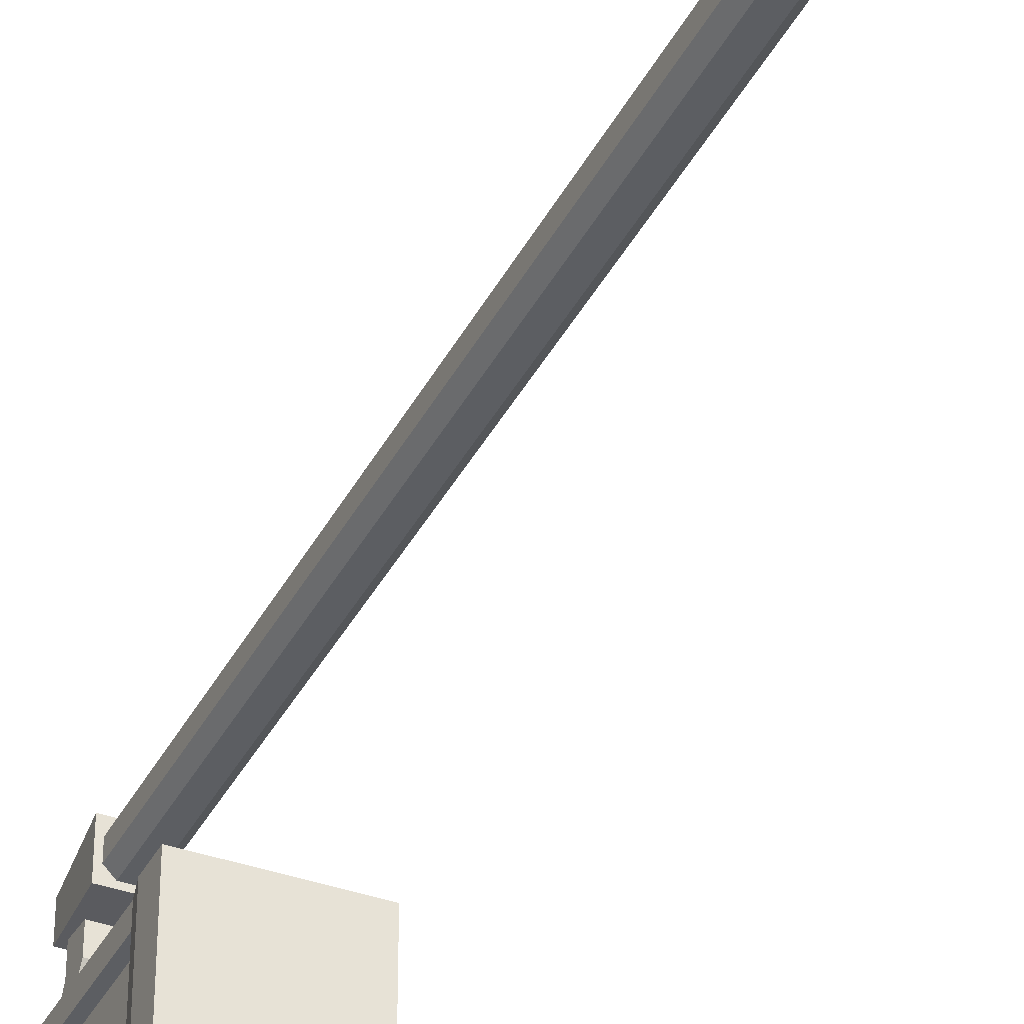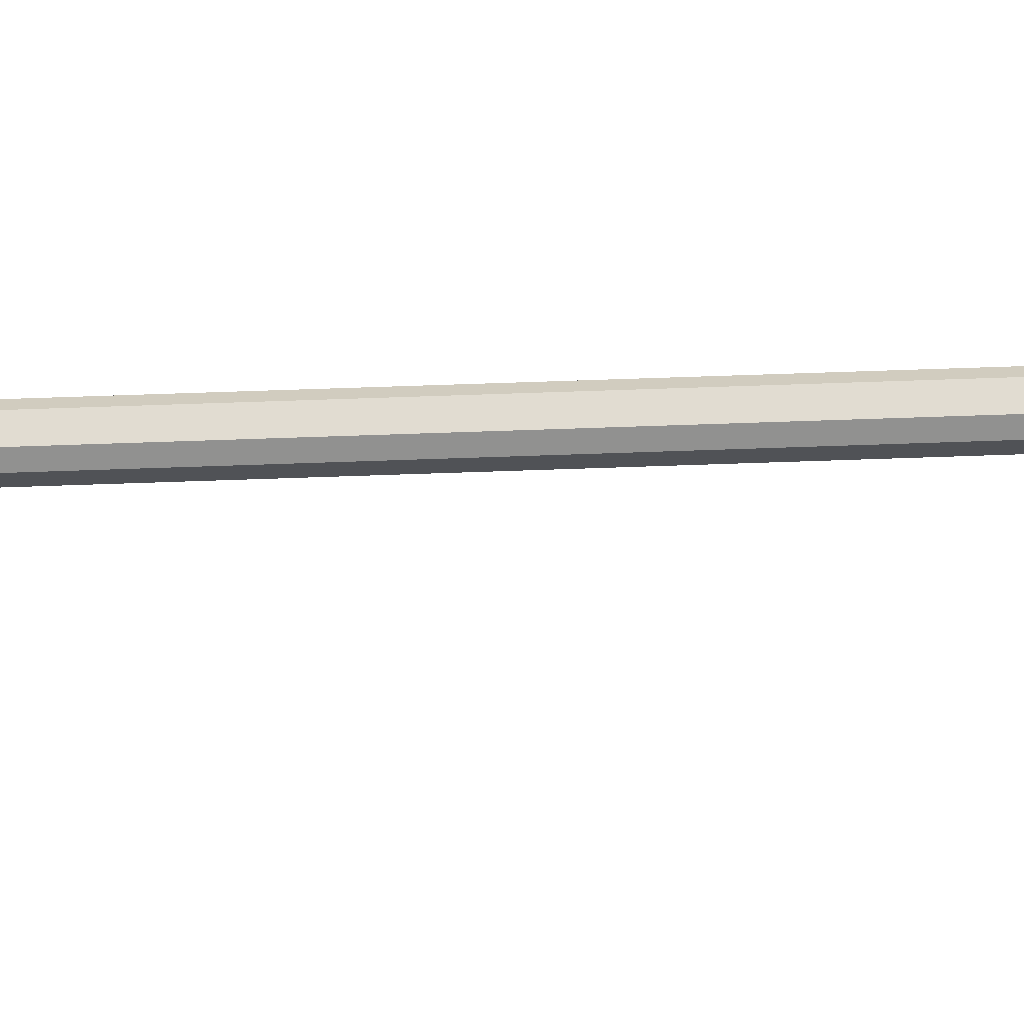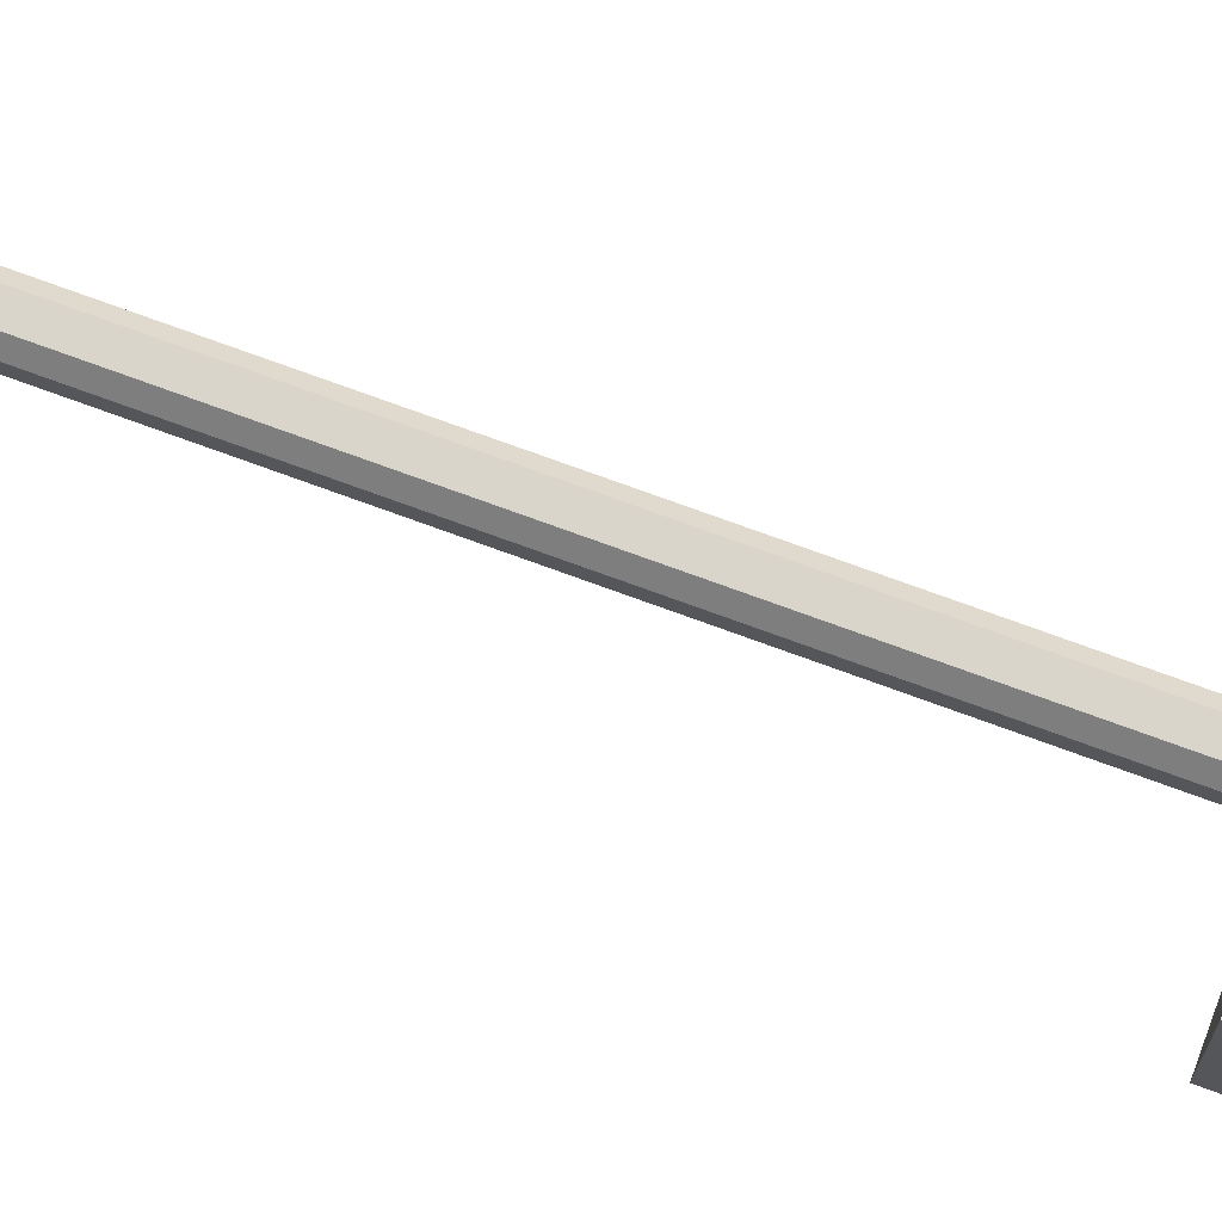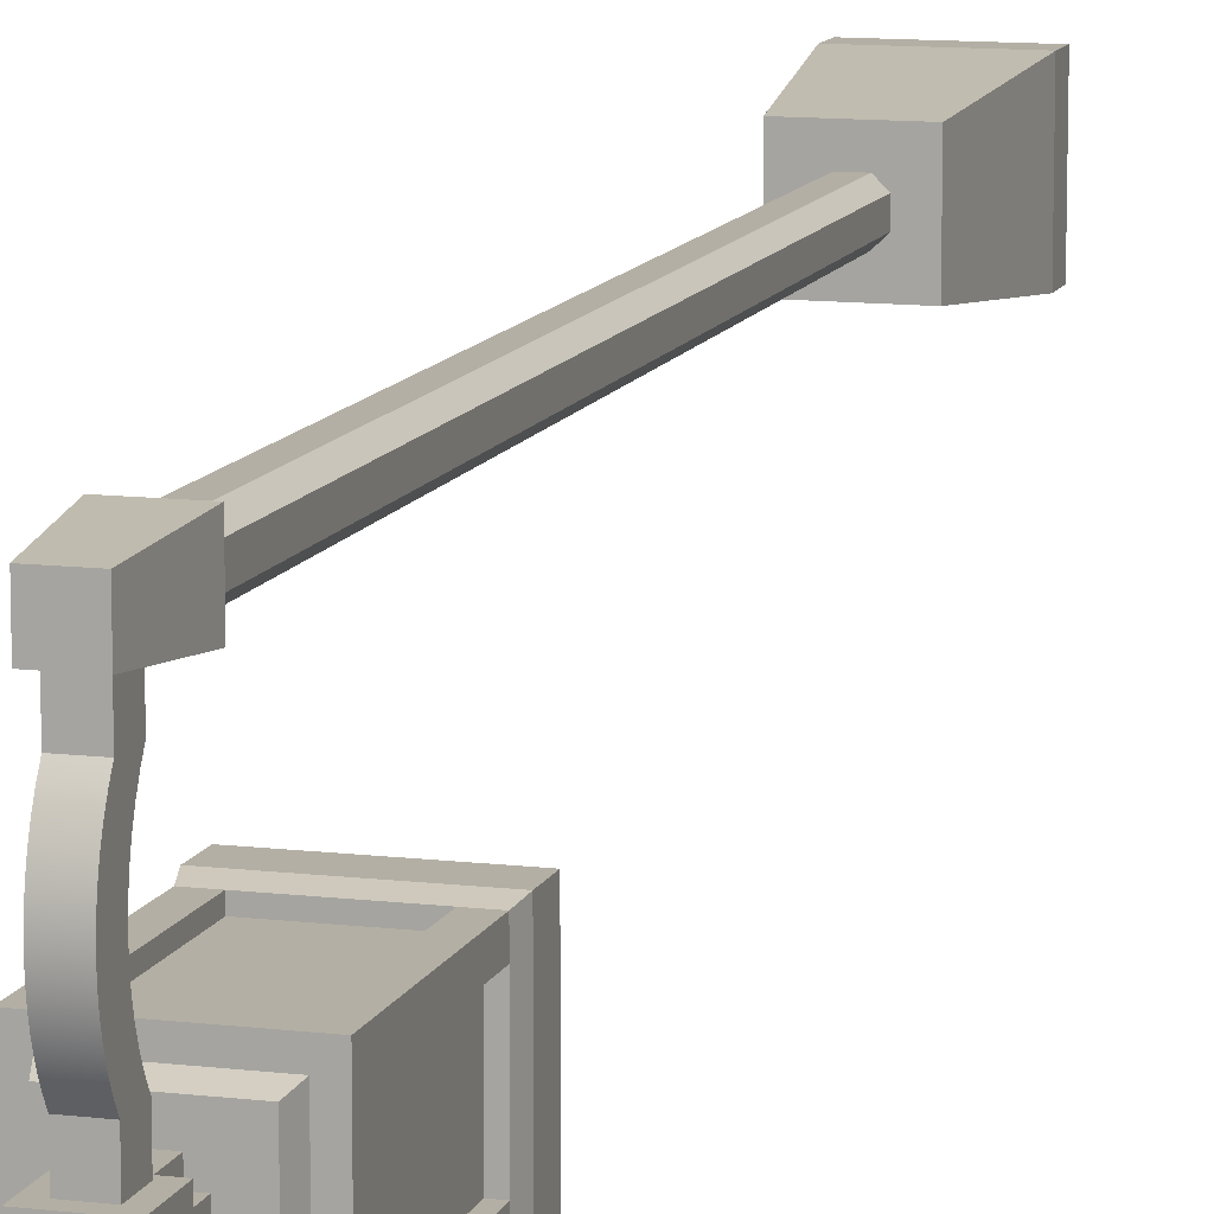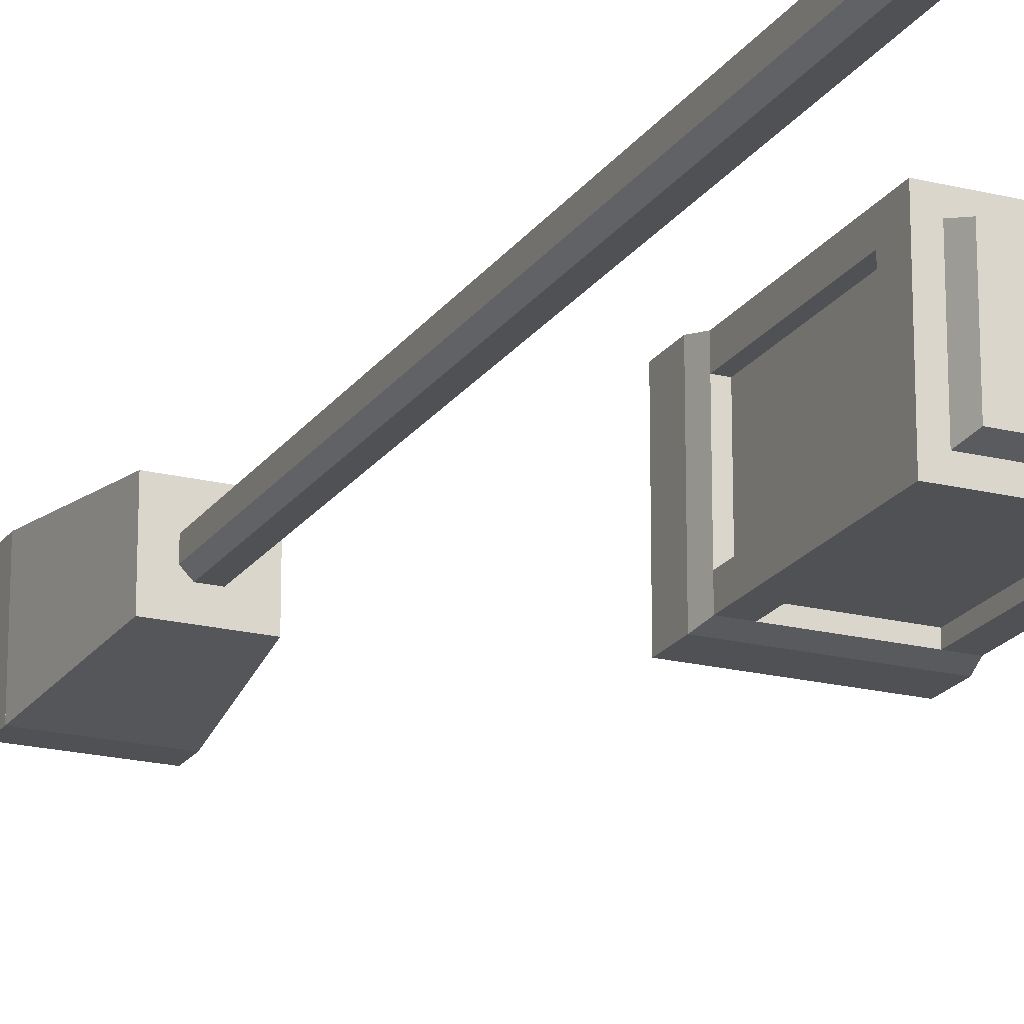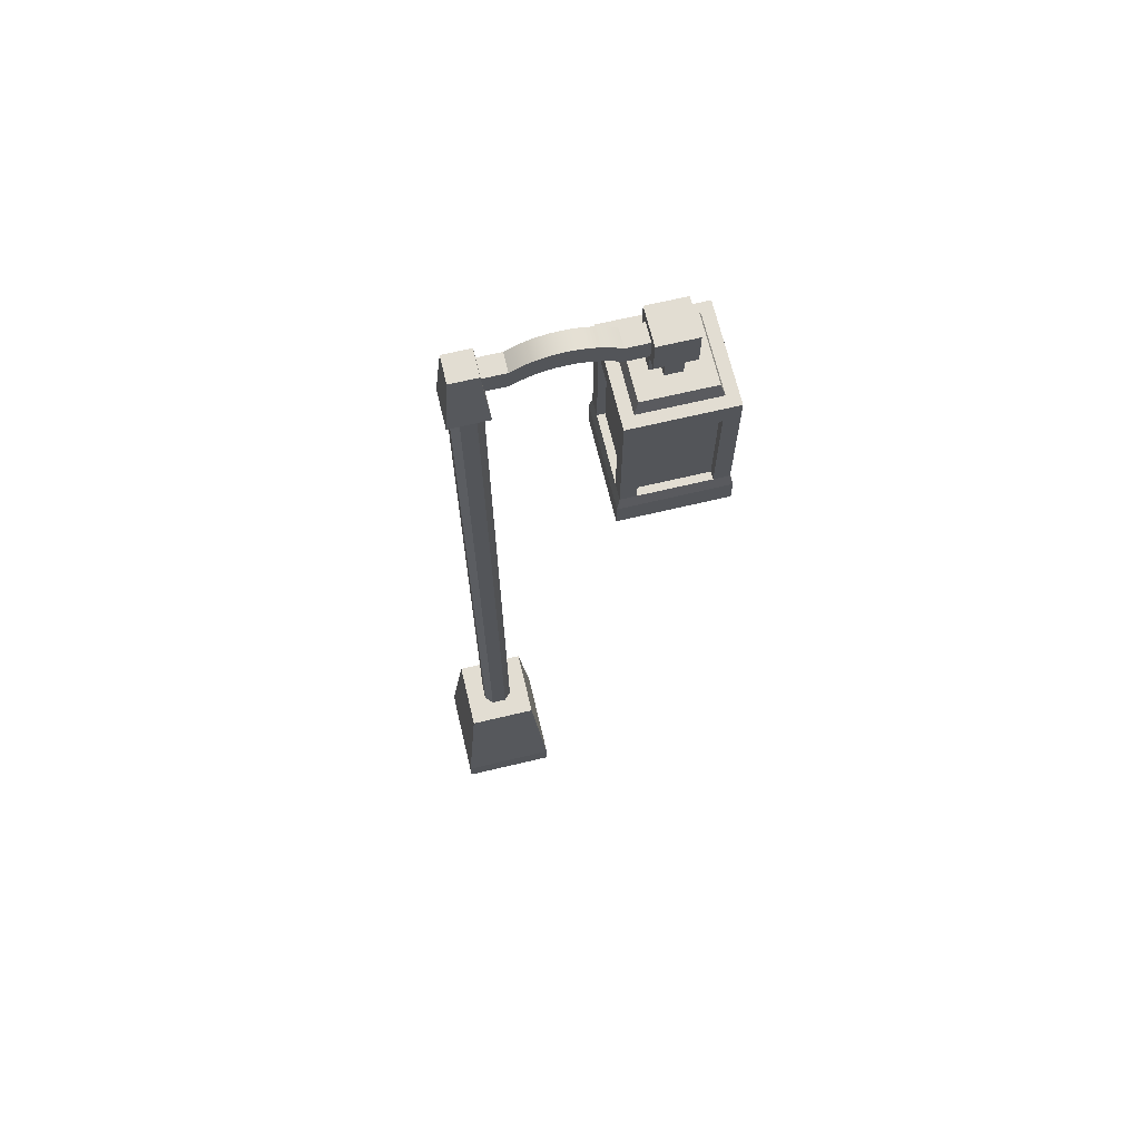
<metadata>
{"format":"obj","ext":"obj","renderer":"f3d","projection":"perspective","resolution":1024,"background":"white","views":[{"elev":-37.4,"azim":-24.7,"up":"+Z"},{"elev":69.2,"azim":-92.0,"up":"+Z"},{"elev":74.6,"azim":110.1,"up":"+Z"},{"elev":11.3,"azim":-163.6,"up":"+Z"},{"elev":-20.2,"azim":155.4,"up":"+Z"},{"elev":68.1,"azim":76.6,"up":"+Y"}]}
</metadata>
<code>
g lanternRed
v 0.1327 12.81 -1.691
v 0.1327 12.75 -1.788
v -0.1327 12.81 -1.691
v -0.1327 12.75 -1.788
v -0.1327 12.75 -2.095
v -0.1327 13.06 -2.095
v -0.1327 13.06 -1.788
v -0.1327 13.12 -1.691
v -0.1327 12.86 -1.588
v -0.1327 13.17 -1.588
v -0.1327 12.9 -1.481
v -0.1327 13.21 -1.481
v -0.1327 12.93 -1.371
v -0.1327 13.23 -1.371
v -0.1327 12.95 -1.258
v -0.1327 13.25 -1.258
v -0.1327 12.95 -1.145
v -0.1327 13.26 -1.145
v -0.1327 12.95 -1.031
v -0.1327 13.25 -1.031
v -0.1327 12.93 -0.9182
v -0.1327 13.23 -0.9182
v -0.1327 12.9 -0.8078
v -0.1327 13.21 -0.8078
v -0.1327 12.86 -0.7009
v -0.1327 13.17 -0.7009
v -0.1327 12.81 -0.5984
v -0.1327 13.12 -0.5984
v -0.1327 12.75 -0.5014
v -0.1327 13.06 -0.5014
v -0.1327 12.75 -0.2214
v -0.1327 13.06 -0.1947
v 0.1327 13.06 -2.095
v 0.1327 12.75 -2.095
v 0.1327 13.06 -1.788
v 0.1327 13.12 -1.691
v 0.1327 13.17 -1.588
v 0.1327 12.86 -1.588
v 0.1327 13.21 -1.481
v 0.1327 12.9 -1.481
v 0.1327 13.23 -1.371
v 0.1327 12.93 -1.371
v 0.1327 13.25 -1.258
v 0.1327 12.95 -1.258
v 0.1327 13.26 -1.145
v 0.1327 12.95 -1.145
v 0.1327 13.25 -1.031
v 0.1327 12.95 -1.031
v 0.1327 13.23 -0.9182
v 0.1327 12.93 -0.9182
v 0.1327 13.21 -0.8078
v 0.1327 12.9 -0.8078
v 0.1327 13.17 -0.7009
v 0.1327 12.86 -0.7009
v 0.1327 13.12 -0.5984
v 0.1327 12.81 -0.5984
v 0.1327 13.06 -0.5014
v 0.1327 12.75 -0.5014
v 0.1327 13.06 -0.1947
v 0.1327 12.75 -0.2214
v 0.2005 12.29 0.1002
v 0.2005 2.187 0.1002
v 0.1002 12.29 0.2005
v 0.1002 2.187 0.2005
v -0.1002 2.187 -0.2005
v 0.1002 2.187 -0.2005
v -0.1002 12.29 -0.2005
v 0.1002 12.29 -0.2005
v -0.2005 2.187 -0.1002
v -0.2005 12.29 -0.1002
v -0.2005 2.187 0.1002
v -0.2005 12.29 0.1002
v 0.2005 12.29 -0.1002
v 0.2005 2.187 -0.1002
v -0.1002 2.187 0.2005
v -0.1002 12.29 0.2005
v 0.4764 10.31 -2.94
v 0.4764 11.9 -2.94
v 0.4764 10.31 -2.833
v 0.4764 11.9 -2.833
v 0.4764 11.9 -3.047
v 0.4764 10.31 -3.047
v -0.7296 10.13 -3.086
v -0.6899 10.31 -3.047
v -0.7296 10.13 -1.627
v -0.6899 10.31 -2.833
v -0.6899 10.31 -1.88
v -0.6899 10.31 -1.667
v -0.6899 11.9 -1.88
v -0.6899 12.2 -1.667
v -0.6899 11.9 -2.833
v -0.6899 12.2 -3.047
v -0.7296 9.764 -3.086
v -0.7296 9.764 -1.627
v 0.7296 9.764 -1.627
v 0.7296 10.13 -1.627
v 0.7296 10.13 -3.086
v 0.7296 9.764 -3.086
v 0.6899 10.31 -2.833
v 0.6899 10.31 -1.88
v 0.5832 10.31 -2.833
v 0.5832 10.31 -1.88
v 0.4764 10.31 -1.88
v -0.4764 10.31 -2.94
v 0.4764 10.31 -1.773
v -0.4764 10.31 -1.773
v 0.4764 10.31 -1.667
v -0.4764 10.31 -1.667
v -0.4764 10.31 -2.833
v -0.4764 10.31 -1.88
v -0.5832 10.31 -2.833
v -0.5832 10.31 -1.88
v -0.4764 10.31 -3.047
v 0.1119 12.39 -2.472
v 0.2154 12.39 -2.472
v 0.1119 12.69 -2.472
v 0.2154 12.64 -2.472
v 0.1636 12.69 -2.472
v 0.6899 10.31 -1.667
v 0.6899 10.31 -3.047
v 0.2154 12.64 -2.241
v 0.2154 12.39 -2.241
v -0.4764 11.9 -1.88
v -0.4764 11.9 -2.833
v -0.5832 11.9 -1.88
v -0.5832 11.9 -2.833
v -0.4764 11.9 -2.94
v -0.4764 11.9 -1.773
v 0.4764 11.9 -1.88
v 0.4764 11.9 -1.773
v 0.5832 11.9 -2.833
v 0.5832 11.9 -1.88
v -0.4764 11.9 -1.667
v 0.4764 11.9 -1.667
v 0.6899 11.9 -2.833
v 0.6899 11.9 -1.88
v -0.4764 11.9 -3.047
v -0.1119 12.39 -2.241
v -0.2154 12.39 -2.241
v -0.1119 12.69 -2.241
v -0.2154 12.64 -2.241
v -0.1636 12.69 -2.241
v 0.1636 12.69 -2.241
v 0.6899 12.2 -1.667
v 0.5293 12.2 -2.886
v 0.6899 12.2 -3.047
v -0.5293 12.2 -2.886
v -0.5293 12.2 -1.827
v 0.5293 12.2 -1.827
v -0.4764 12.39 -2.833
v -0.4764 12.39 -1.88
v -0.2154 12.39 -2.472
v -0.2154 12.64 -2.472
v 0.4764 12.39 -2.833
v 0.4764 12.39 -1.88
v -0.1636 12.69 -2.472
v -0.1119 12.39 -2.472
v -0.1119 12.69 -2.472
v 0.1119 12.39 -2.241
v 0.1119 12.69 -2.241
v -0.262 12.69 -2.619
v -0.262 13.19 -2.619
v -0.262 12.69 -2.095
v -0.262 13.19 -2.095
v 0.1119 12.69 -2.095
v 0.262 12.69 -2.095
v 0.262 13.19 -2.095
v -0.1119 12.69 -2.095
v -0.1119 12.39 -2.095
v 0.1119 12.39 -2.095
v 0.262 12.69 -2.619
v 0.1119 12.69 -2.619
v 0.262 13.19 -2.619
v -0.1119 12.39 -2.619
v -0.1119 12.69 -2.619
v 0.1119 12.39 -2.619
v 0.262 12.29 -0.262
v -0.262 12.29 -0.262
v -0.1834 13.19 -0.1834
v 0.1834 13.19 -0.1834
v -0.6555 0 -0.6555
v 0.6555 0 -0.6555
v -0.6555 0.345 -0.6555
v 0.6555 0.345 -0.6555
v 0.6555 0 0.6555
v -0.6555 0 0.6555
v 0.6555 0.345 0.6555
v -0.6555 0.345 0.6555
v -0.262 12.29 0.262
v -0.1834 13.19 0.1834
v 0.472 2.187 0.472
v -0.472 2.187 0.472
v 0.262 12.29 0.262
v 0.472 2.187 -0.472
v -0.472 2.187 -0.472
v 0.1834 13.19 0.1834
f 2 1 3
f 3 4 2
f 6 5 4
f 4 7 6
f 4 3 7
f 3 8 7
f 3 9 8
f 9 10 8
f 9 11 10
f 11 12 10
f 11 13 12
f 13 14 12
f 13 15 14
f 15 16 14
f 15 17 16
f 17 18 16
f 17 19 18
f 19 20 18
f 19 21 20
f 21 22 20
f 21 23 22
f 23 24 22
f 23 25 24
f 25 26 24
f 25 27 26
f 27 28 26
f 27 29 28
f 29 30 28
f 29 31 30
f 31 32 30
f 34 33 35
f 35 2 34
f 35 36 2
f 36 1 2
f 36 37 1
f 37 38 1
f 37 39 38
f 39 40 38
f 39 41 40
f 41 42 40
f 41 43 42
f 43 44 42
f 43 45 44
f 45 46 44
f 45 47 46
f 47 48 46
f 47 49 48
f 49 50 48
f 49 51 50
f 51 52 50
f 51 53 52
f 53 54 52
f 53 55 54
f 55 56 54
f 55 57 56
f 57 58 56
f 57 59 58
f 59 60 58
f 56 58 29
f 29 27 56
f 46 48 19
f 19 17 46
f 40 42 13
f 13 11 40
f 1 38 9
f 9 3 1
f 54 56 27
f 27 25 54
f 38 40 11
f 11 9 38
f 50 52 23
f 23 21 50
f 34 2 4
f 4 5 34
f 35 33 6
f 6 7 35
f 44 46 17
f 17 15 44
f 52 54 25
f 25 23 52
f 48 50 21
f 21 19 48
f 42 44 15
f 15 13 42
f 53 51 24
f 24 26 53
f 47 45 18
f 18 20 47
f 55 53 26
f 26 28 55
f 59 57 30
f 30 32 59
f 49 47 20
f 20 22 49
f 37 36 8
f 8 10 37
f 51 49 22
f 22 24 51
f 41 39 12
f 12 14 41
f 57 55 28
f 28 30 57
f 36 35 7
f 7 8 36
f 39 37 10
f 10 12 39
f 43 41 14
f 14 16 43
f 45 43 16
f 16 18 45
f 62 61 63
f 63 64 62
f 66 65 67
f 67 68 66
f 70 69 71
f 71 72 70
f 74 73 61
f 61 62 74
f 74 66 68
f 68 73 74
f 65 69 70
f 70 67 65
f 75 64 63
f 63 76 75
f 71 75 76
f 76 72 71
f 78 77 79
f 79 80 78
f 77 78 81
f 81 82 77
f 84 83 85
f 85 86 84
f 85 87 86
f 85 88 87
f 89 87 88
f 89 88 90
f 91 89 90
f 91 90 92
f 86 91 92
f 92 84 86
f 83 93 94
f 94 85 83
f 94 95 96
f 96 85 94
f 98 97 96
f 96 95 98
f 100 99 101
f 101 102 100
f 102 101 79
f 79 103 102
f 104 103 79
f 79 77 104
f 104 105 103
f 104 106 105
f 107 105 106
f 106 108 107
f 104 109 106
f 109 110 106
f 110 109 111
f 111 112 110
f 112 111 86
f 86 87 112
f 113 104 77
f 77 82 113
f 115 114 116
f 116 117 115
f 116 118 117
f 108 119 107
f 119 108 88
f 119 88 85
f 85 96 119
f 96 97 120
f 120 99 96
f 99 100 96
f 100 119 96
f 115 117 121
f 121 122 115
f 124 123 125
f 125 126 124
f 123 124 127
f 128 123 127
f 128 127 78
f 128 78 80
f 128 80 129
f 129 130 128
f 129 80 131
f 131 132 129
f 133 128 130
f 130 134 133
f 126 125 89
f 89 91 126
f 132 131 135
f 135 136 132
f 81 78 127
f 127 137 81
f 98 95 94
f 94 93 98
f 113 137 127
f 127 104 113
f 104 127 124
f 124 109 104
f 139 138 140
f 140 141 139
f 140 142 141
f 121 117 118
f 118 143 121
f 129 103 105
f 105 130 129
f 130 105 107
f 107 134 130
f 111 109 124
f 124 126 111
f 86 111 126
f 126 91 86
f 145 144 146
f 146 92 145
f 92 147 145
f 92 148 147
f 144 145 149
f 149 90 144
f 149 148 90
f 148 92 90
f 97 83 84
f 84 120 97
f 84 113 120
f 113 82 120
f 150 147 148
f 148 151 150
f 153 152 139
f 139 141 153
f 145 147 150
f 150 154 145
f 135 120 146
f 146 144 135
f 144 136 135
f 144 100 136
f 144 119 100
f 120 135 99
f 79 101 131
f 131 80 79
f 135 131 101
f 101 99 135
f 102 103 129
f 129 132 102
f 100 102 132
f 132 136 100
f 113 84 92
f 92 137 113
f 92 81 137
f 81 92 146
f 82 81 146
f 146 120 82
f 98 93 83
f 83 97 98
f 149 145 154
f 154 155 149
f 110 112 125
f 125 123 110
f 89 125 112
f 112 87 89
f 110 123 128
f 128 106 110
f 106 128 133
f 133 108 106
f 142 156 153
f 153 141 142
f 148 149 155
f 155 151 148
f 107 119 144
f 144 134 107
f 144 133 134
f 133 144 90
f 133 90 88
f 88 108 133
f 155 154 150
f 150 151 155
f 157 152 153
f 153 158 157
f 153 156 158
f 159 122 121
f 121 160 159
f 121 143 160
f 58 60 31
f 31 29 58
f 162 161 163
f 163 164 162
f 34 165 166
f 166 167 34
f 34 168 165
f 34 163 168
f 167 33 34
f 167 6 33
f 163 34 5
f 5 164 163
f 5 6 164
f 6 167 164
f 165 168 169
f 169 170 165
f 143 171 166
f 166 165 143
f 165 160 143
f 171 143 118
f 118 172 171
f 118 116 172
f 171 173 167
f 167 166 171
f 167 173 162
f 162 164 167
f 175 174 157
f 157 158 175
f 175 161 162
f 162 172 175
f 162 171 172
f 162 173 171
f 175 172 176
f 176 174 175
f 176 172 116
f 116 114 176
f 31 177 178
f 178 179 31
f 179 32 31
f 179 59 32
f 177 31 60
f 60 180 177
f 60 59 180
f 59 179 180
f 182 181 183
f 183 184 182
f 186 185 187
f 187 188 186
f 179 178 189
f 189 190 179
f 188 187 191
f 191 192 188
f 61 177 193
f 193 63 61
f 193 189 63
f 189 76 63
f 189 72 76
f 189 70 72
f 177 61 73
f 177 73 68
f 68 178 177
f 70 189 178
f 68 67 178
f 67 70 178
f 187 184 194
f 194 191 187
f 184 183 195
f 195 194 184
f 187 184 183
f 183 188 187
f 189 193 196
f 196 190 189
f 196 180 179
f 179 190 196
f 182 184 187
f 187 185 182
f 183 181 186
f 186 188 183
f 74 191 194
f 194 66 74
f 194 195 66
f 195 65 66
f 195 69 65
f 195 71 69
f 191 74 62
f 191 62 64
f 64 192 191
f 71 195 192
f 64 75 192
f 75 71 192
f 195 183 188
f 188 192 195
f 182 185 186
f 186 181 182
f 193 177 180
f 180 196 193
f 140 168 163
f 163 142 140
f 163 156 142
f 156 163 161
f 156 161 175
f 175 158 156
f 140 138 169
f 169 168 140
f 159 160 165
f 165 170 159
f 126 111 112
f 112 125 126
f 101 131 132
f 132 102 101
f 128 106 105
f 105 130 128
f 77 104 127
f 127 78 77

</code>
